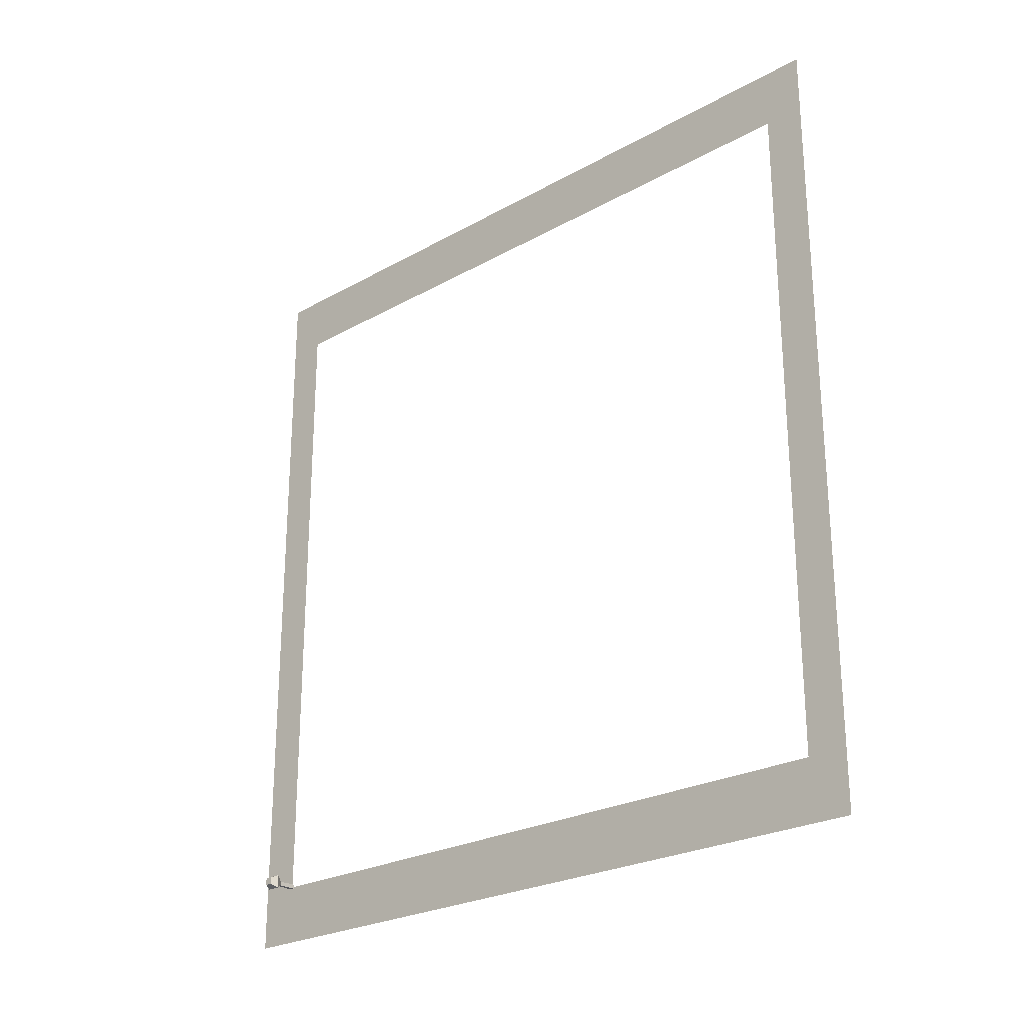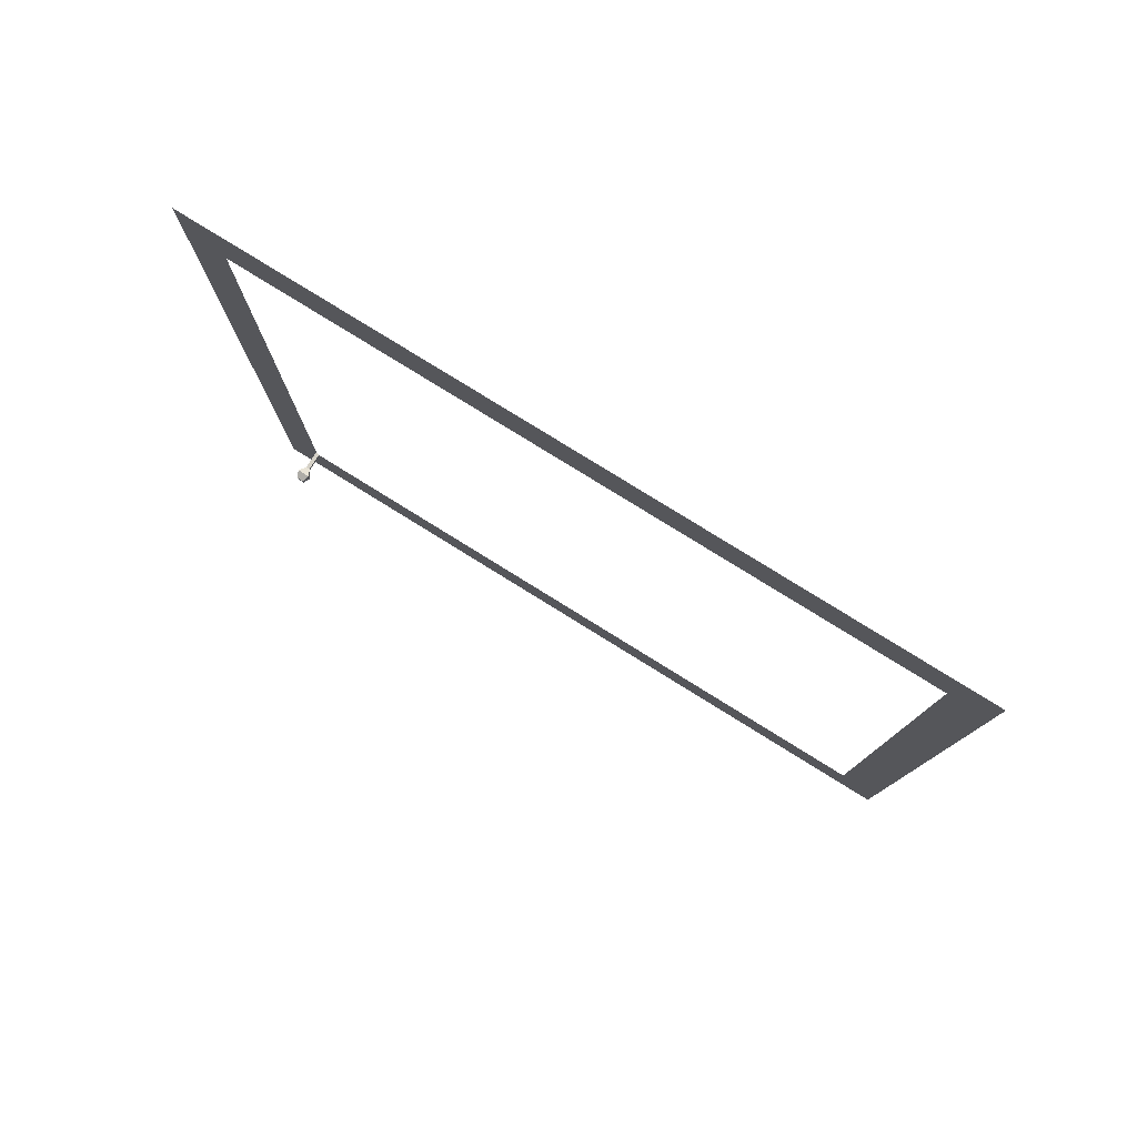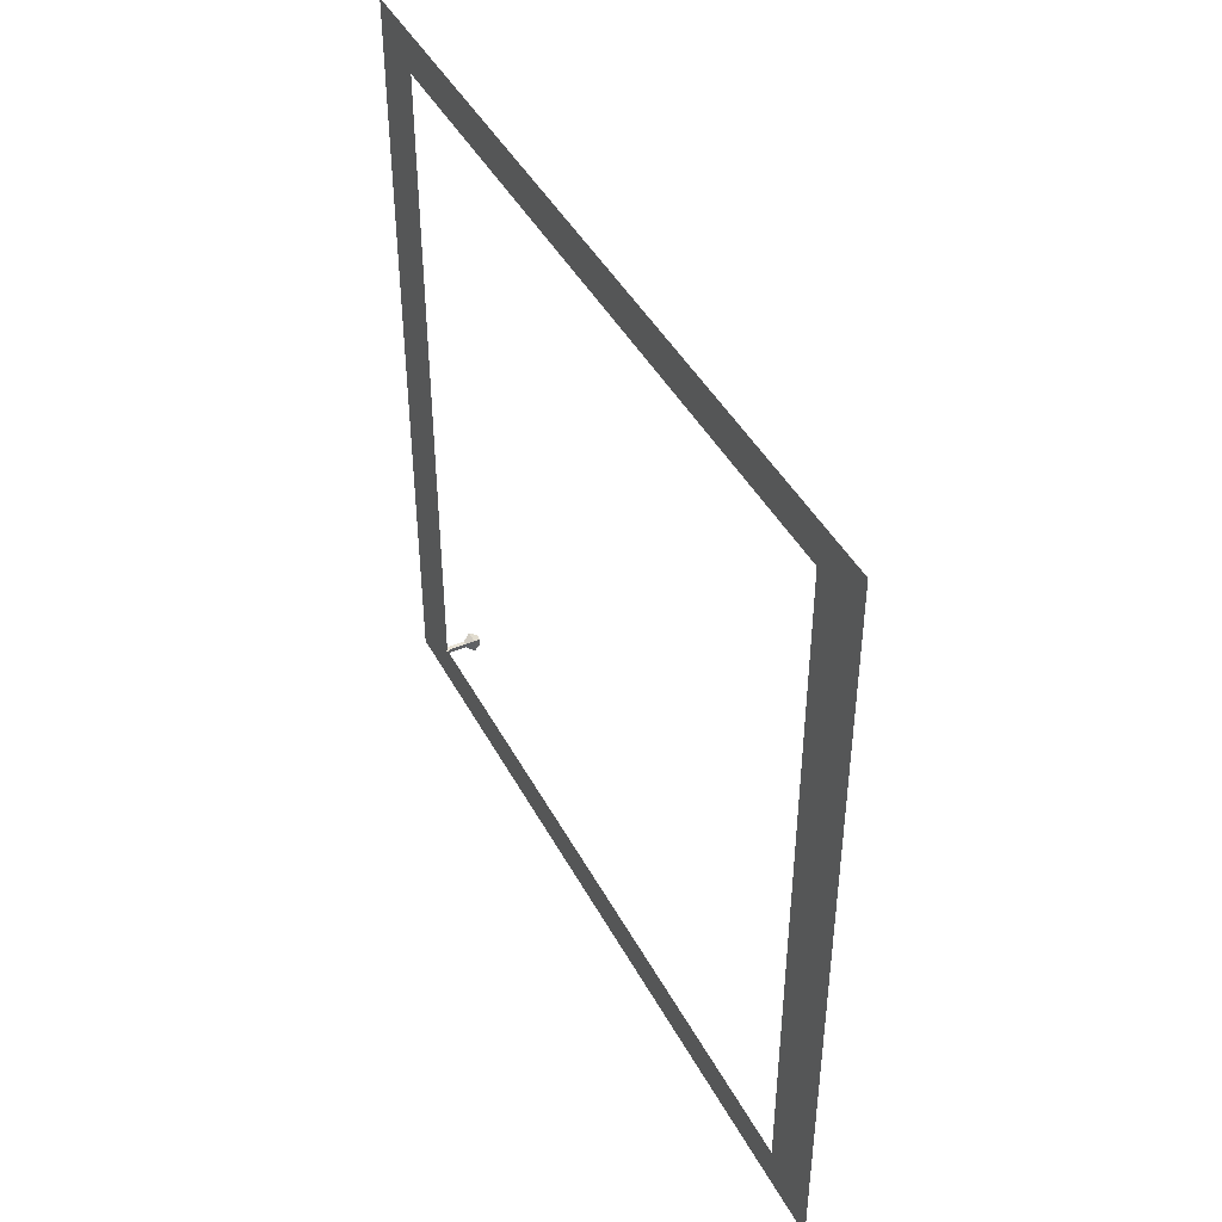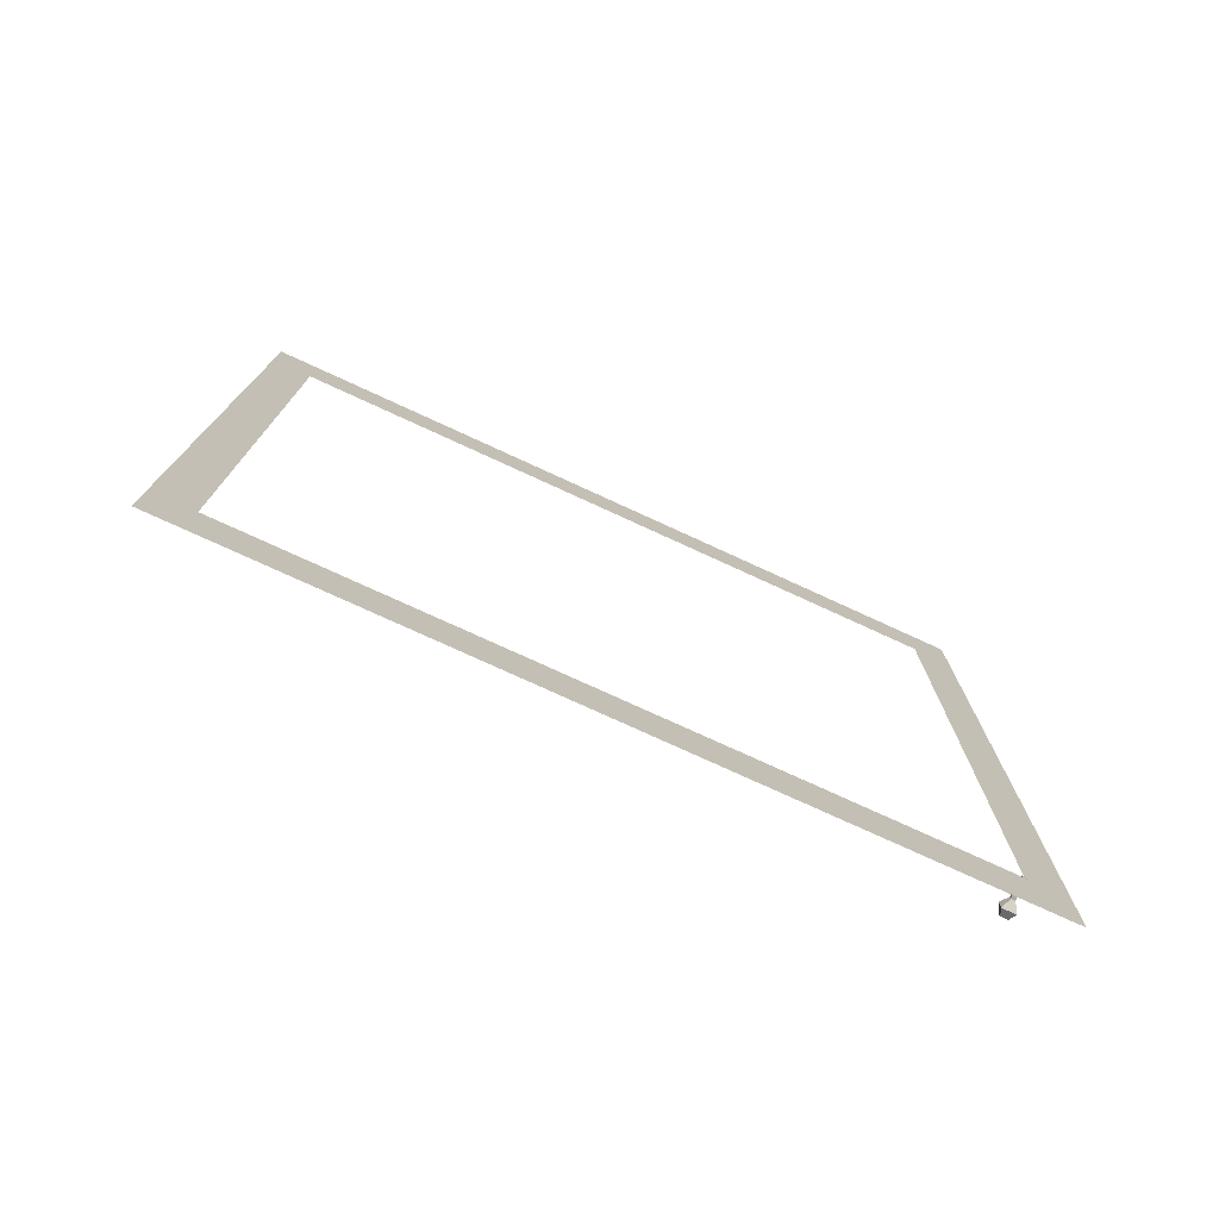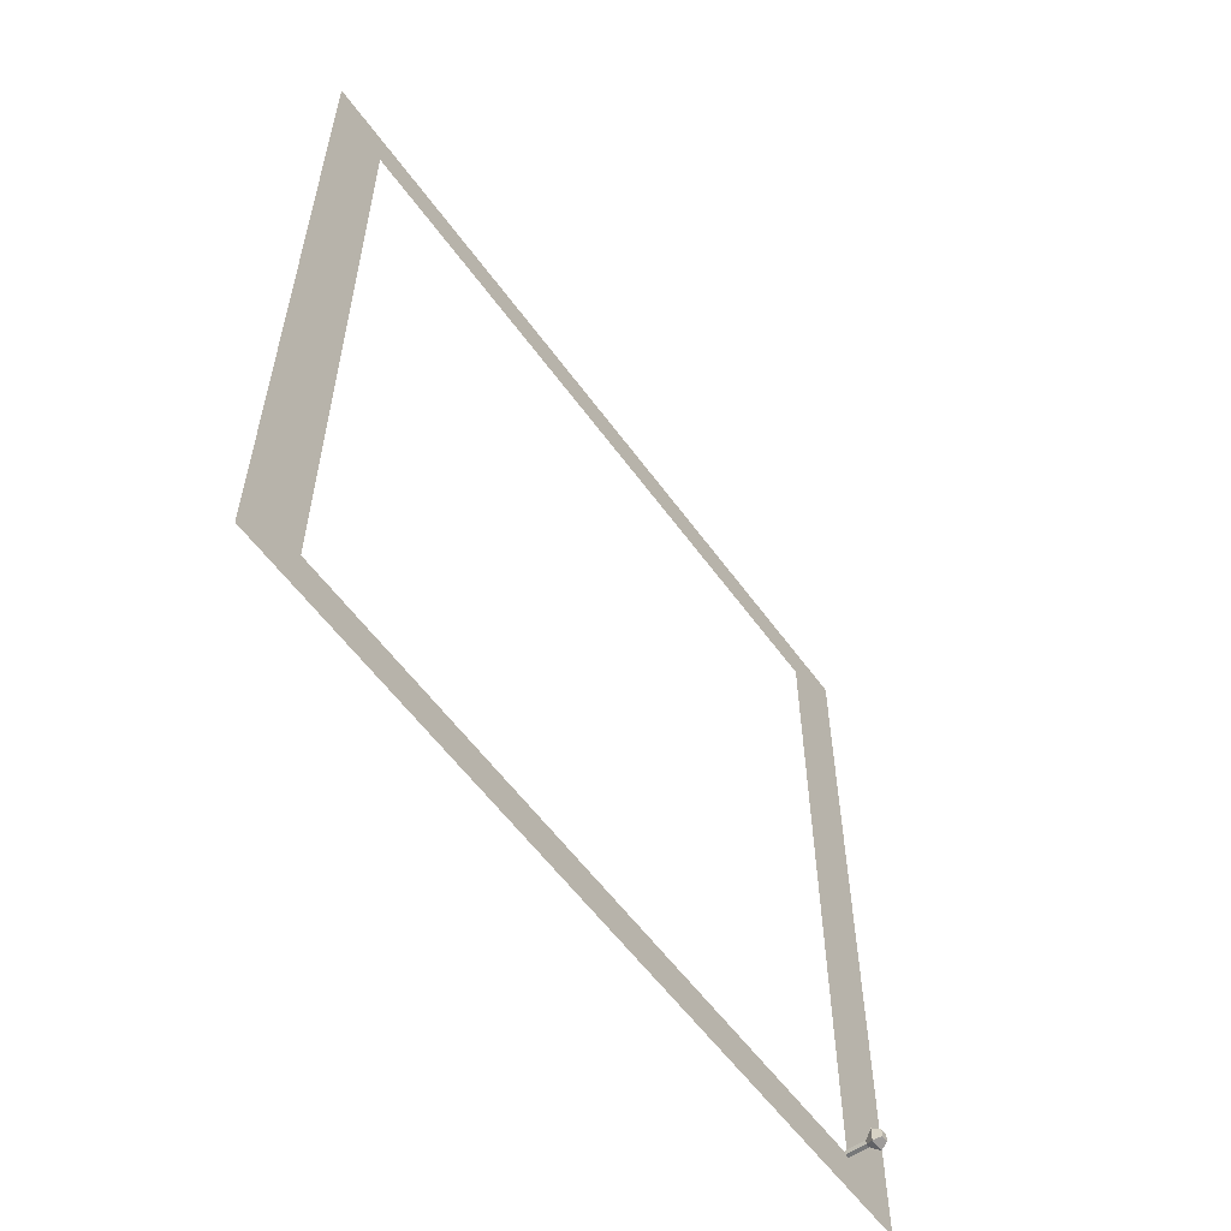
<metadata>
{"format":"obj","ext":"obj","renderer":"f3d","projection":"perspective","resolution":1024,"background":"white","views":[{"elev":-24.9,"azim":132.3,"up":"+Z"},{"elev":79.3,"azim":121.8,"up":"+Z"},{"elev":43.8,"azim":-26.6,"up":"+Y"},{"elev":-76.1,"azim":-114.7,"up":"+Z"},{"elev":-57.2,"azim":35.4,"up":"+Y"}]}
</metadata>
<code>
v  0.0301 -1.003 0.0032
v  0.0301 -1.003 -0.0032
v  0.0588 -1.003 -0.0031
v  0.0588 -1.003 0.0031
v  0.0707 -1.01 -0.01
v  0.0707 -1.01 0.01
v  0.0817 -1.005 -0.0052
v  0.0817 -1.005 0.0052
v  0.0301 -0.9968 0.0032
v  0.0588 -0.9969 0.0031
v  0.0588 -0.9969 -0.0031
v  0.0301 -0.9968 -0.0032
v  0.0707 -0.99 0.01
v  0.0707 -0.99 -0.01
v  0.0817 -0.9948 0.0052
v  0.0817 -0.9948 -0.0052
g pin
f 1 2 3 4
f 4 3 5 6
f 6 5 7 8
f 9 10 11 12
f 10 13 14 11
f 13 15 16 14
f 1 4 10 9
f 4 6 13 10
f 6 8 15 13
f 8 7 16 15
f 7 5 14 16
f 5 3 11 14
f 3 2 12 11
v  0.0304 -1.059 -0.09
v  0.0304 -1 -0.09
v  0.0304 -1 -0.0005
v  0.0304 -1.059 -0.0005
v  0.0304 -1 1
v  0.0304 -1.059 1
v  0.0304 -1 1.09
v  0.0304 -1.059 1.09
v  0.0304 0.0004 -0.09
v  0.0304 0.0004 -0.0005
v  0.0304 0.0004 1
v  0.0304 0.0004 1.09
v  0.0304 0.0594 -0.09
v  0.0304 0.0594 -0.0005
v  0.0304 0.0594 1
v  0.0304 0.0594 1.09
g atlascover
f 17 18 19 20
f 20 19 21 22
f 22 21 23 24
f 18 25 26 19
f 21 27 28 23
f 25 29 30 26
f 26 30 31 27
f 27 31 32 28

</code>
